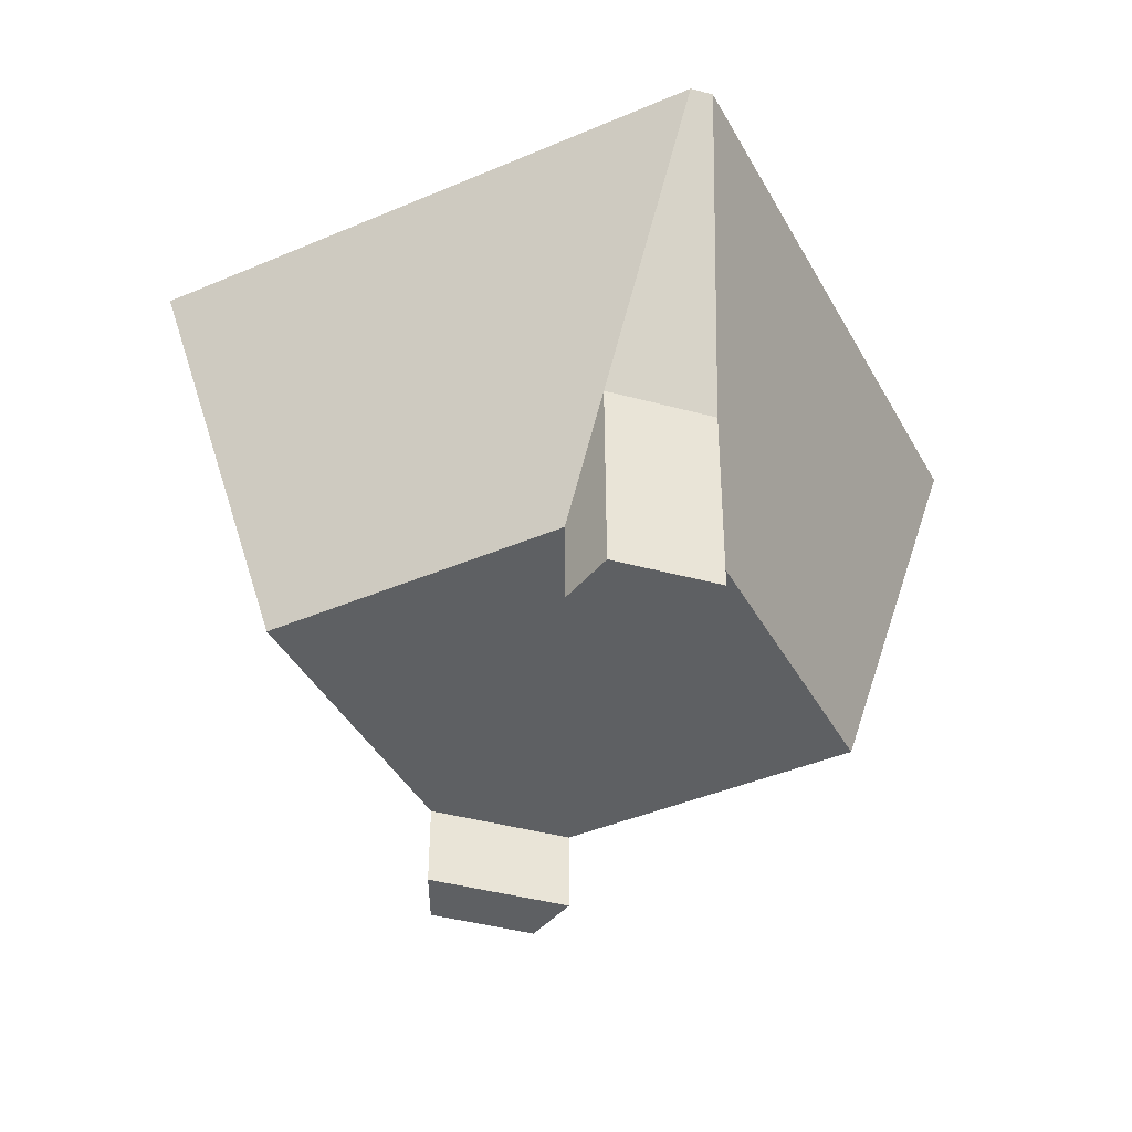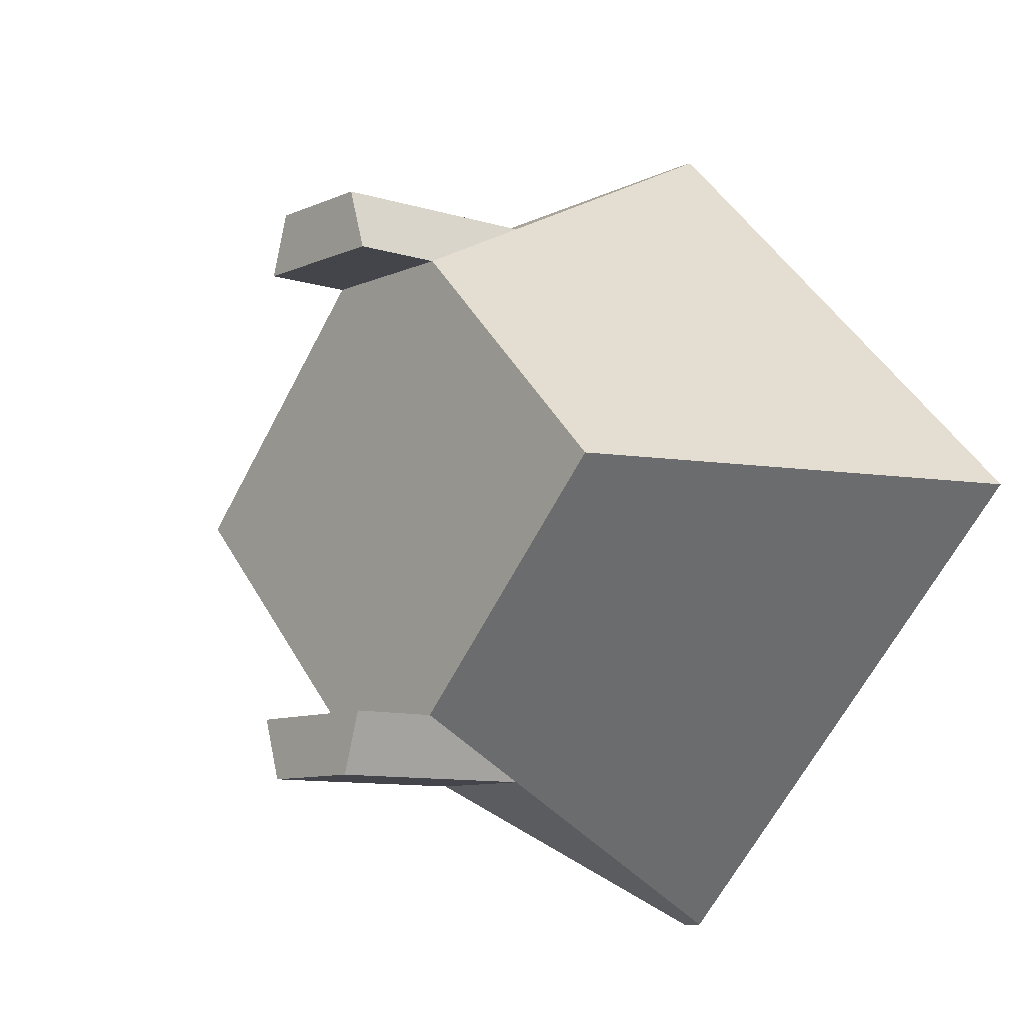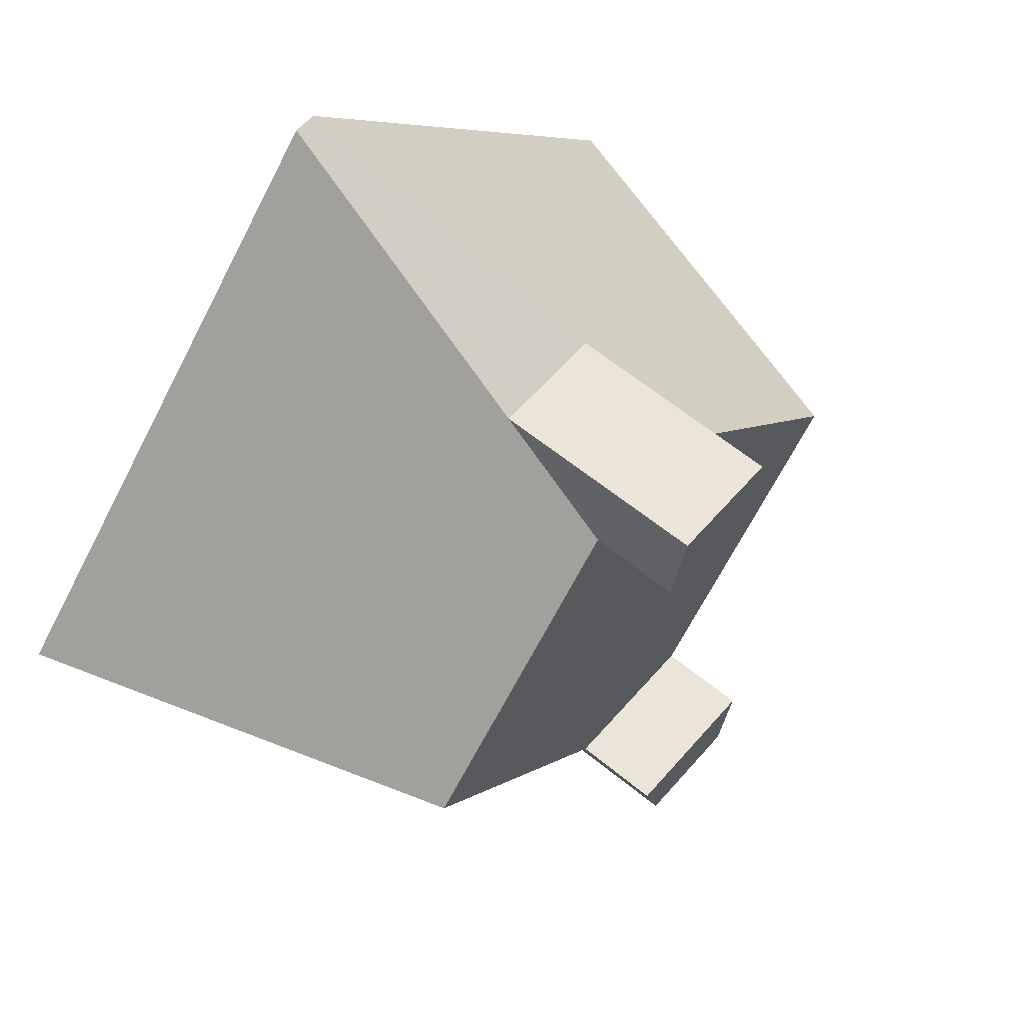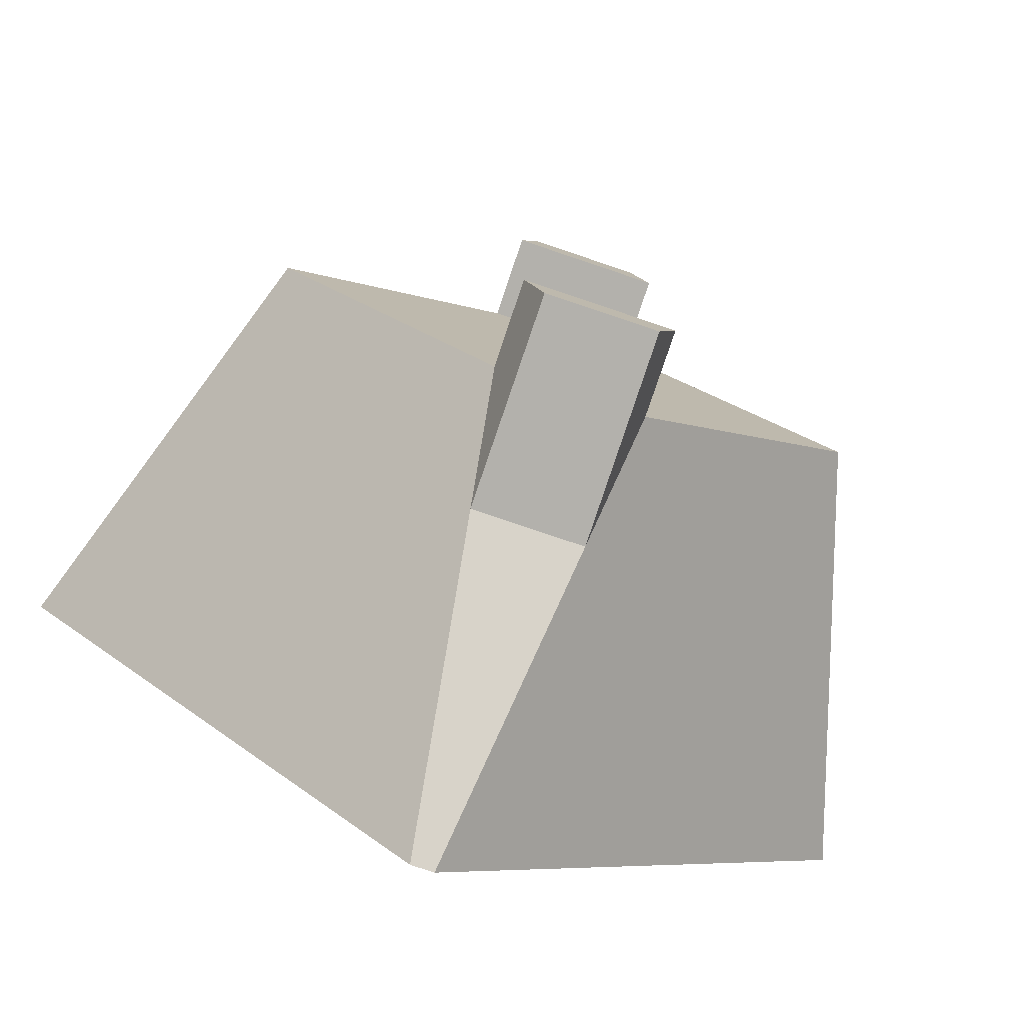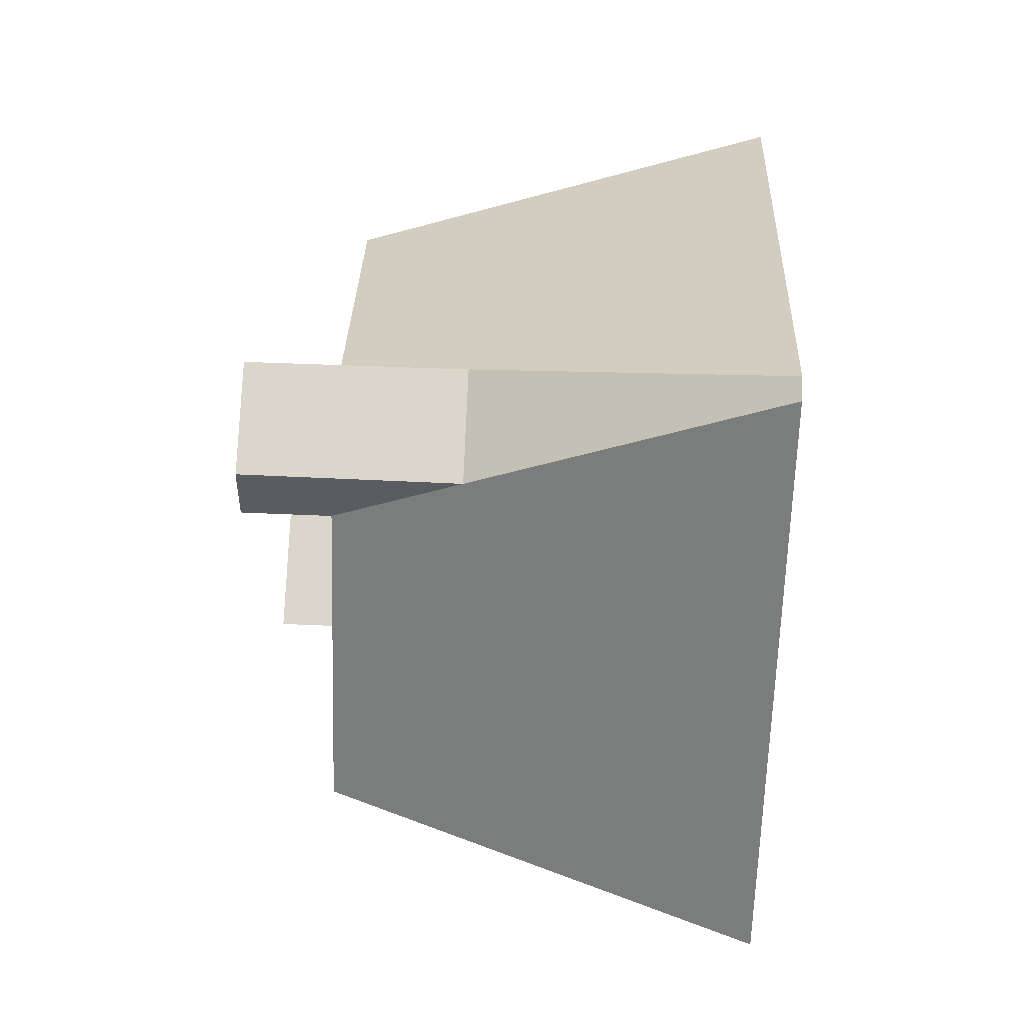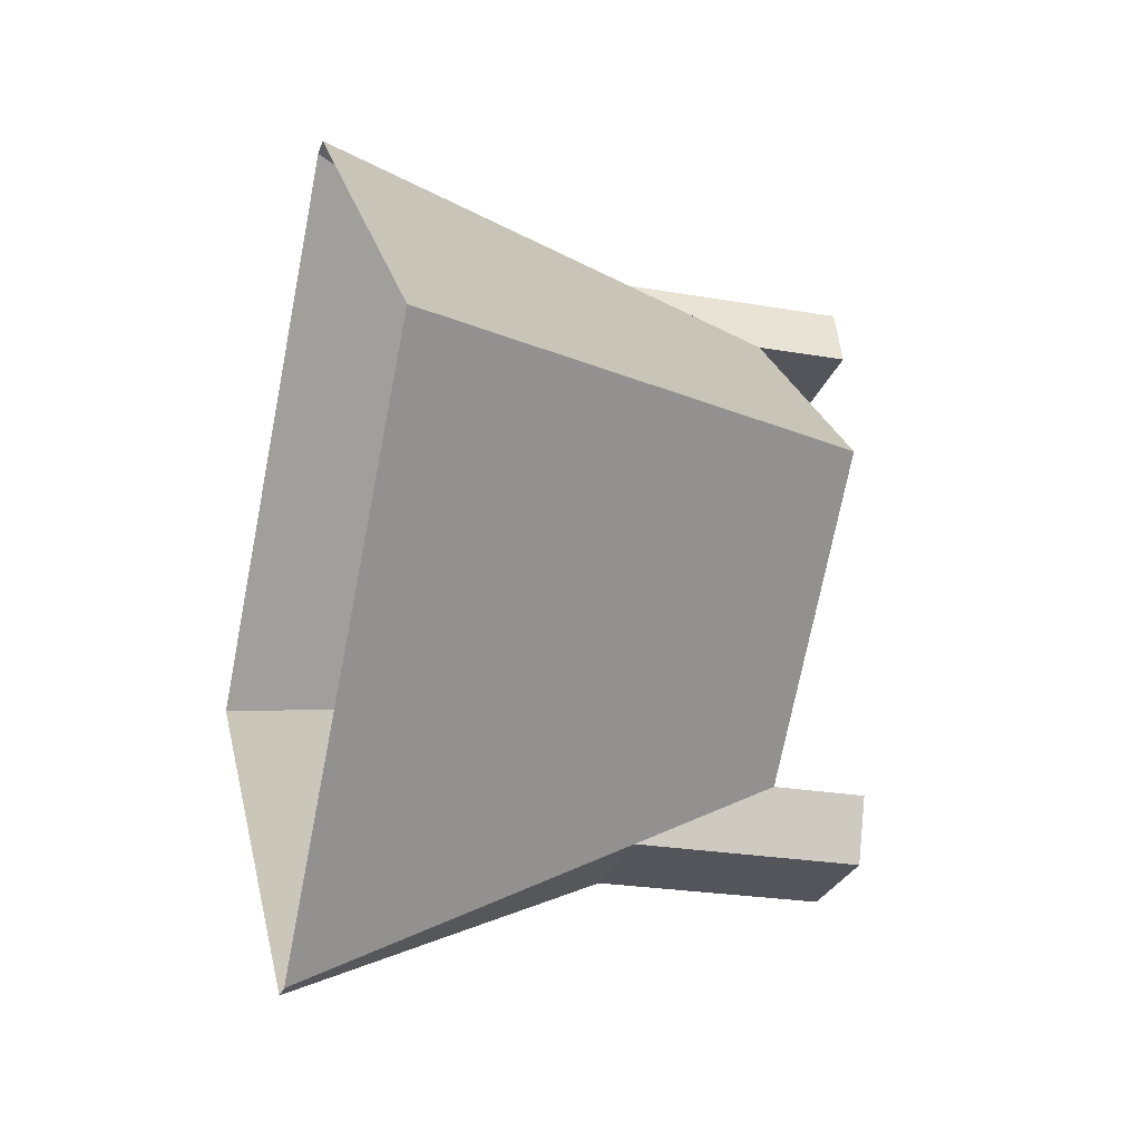
<metadata>
{"format":"obj","ext":"obj","renderer":"f3d","projection":"perspective","resolution":1024,"background":"white","views":[{"elev":-42.4,"azim":-17.9,"up":"+Y"},{"elev":-9.2,"azim":49.7,"up":"+Z"},{"elev":59.0,"azim":-49.5,"up":"+Z"},{"elev":-79.0,"azim":-18.6,"up":"+Z"},{"elev":73.8,"azim":92.3,"up":"+Z"},{"elev":-24.9,"azim":-105.7,"up":"+Z"}]}
</metadata>
<code>
o bowl
v 11.32 -44.59 33.97
v 11.32 -57.6 33.97
v 8.358 -57.6 42.93
v 8.485 -25.68 42.97
v -11.32 -44.59 33.97
v 0 -44.59 33.97
v -11.32 -57.6 33.97
v 0 -57.6 33.97
v -8.358 -57.6 42.93
v 0 -57.6 42.93
v -8.485 -25.68 42.97
v 0 -25.68 42.97
v 45.3 -44.59 0
v 11.32 -44.59 -33.97
v 11.32 -57.6 -33.97
v 8.358 -57.6 -42.93
v 8.485 -25.68 -42.97
v -45.3 -44.59 0
v -11.32 -44.59 -33.97
v 0 -44.59 -33.97
v -11.32 -57.6 -33.97
v 0 -57.6 -33.97
v -8.358 -57.6 -42.93
v 0 -57.6 -42.93
v -8.485 -25.68 -42.97
v 0 -25.68 -42.97
v 0 -44.59 0
v 1.745 19.23 64.31
v 0 19.23 64.32
v 65.9 19.23 0
v -66.23 19.23 0
v -1.741 19.23 64.33
v 1.745 19.23 -64.31
v 0 19.23 -64.32
v -1.741 19.23 -64.33
f 1 2 8 6
f 2 3 10 8
f 3 4 12 10
f 2 1 4 3
f 4 12 6 1
f 6 27 13 1
f 5 6 8 7
f 7 8 10 9
f 9 10 12 11
f 7 9 11 5
f 11 5 6 12
f 6 5 18 27
f 14 20 22 15
f 15 22 24 16
f 16 24 26 17
f 15 16 17 14
f 17 14 20 26
f 20 14 13 27
f 19 21 22 20
f 21 23 24 22
f 23 25 26 24
f 21 19 25 23
f 25 26 20 19
f 20 27 18 19
f 28 29 12 4
f 30 28 4 1 13
f 29 32 11 12
f 32 31 18 5 11
f 33 30 13 14 17
f 35 34 26 25
f 31 35 25 19 18
f 34 33 17 26

</code>
